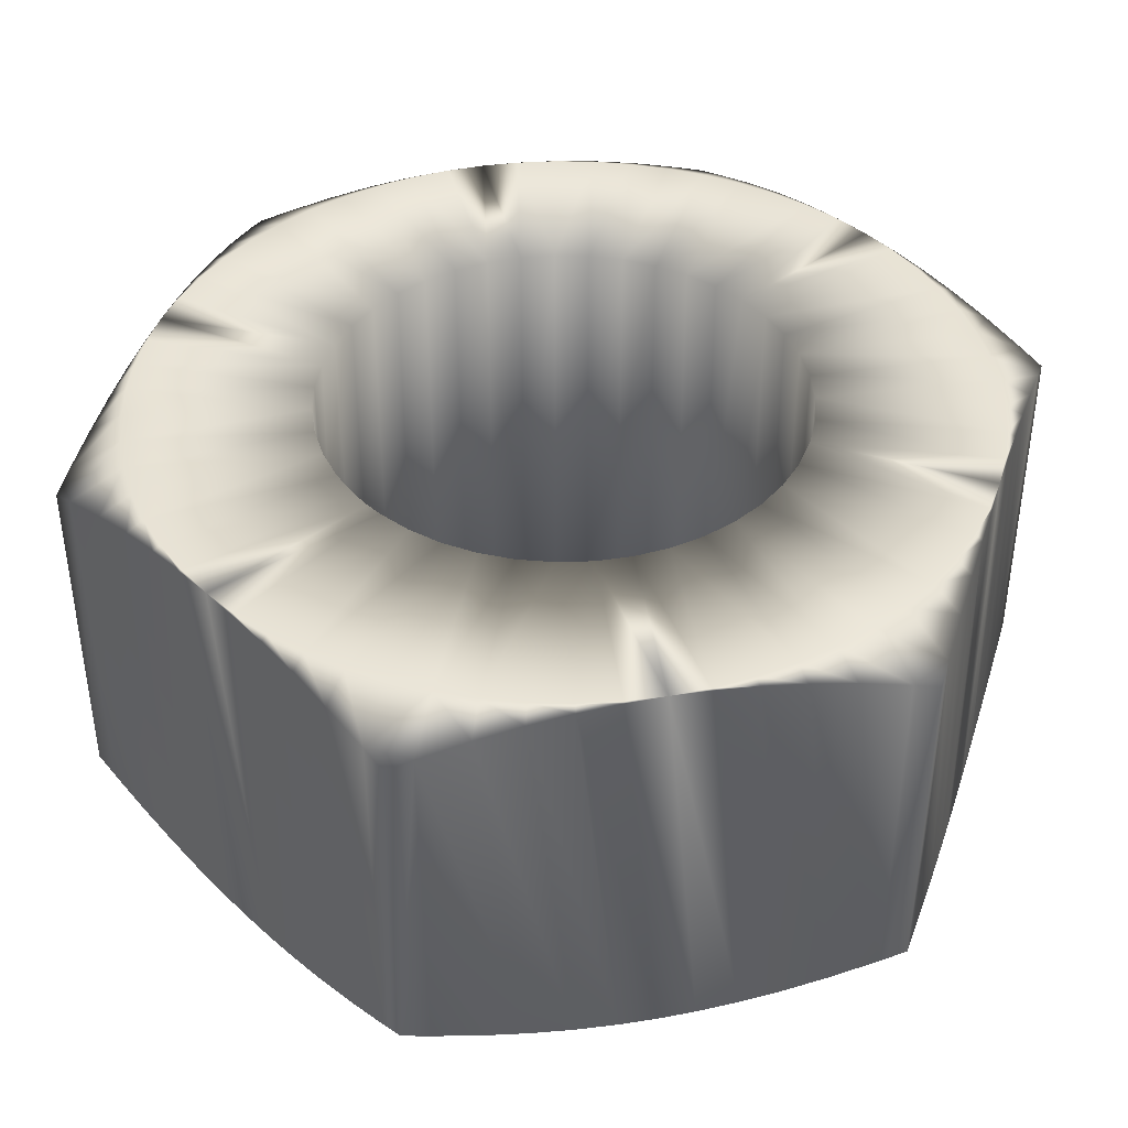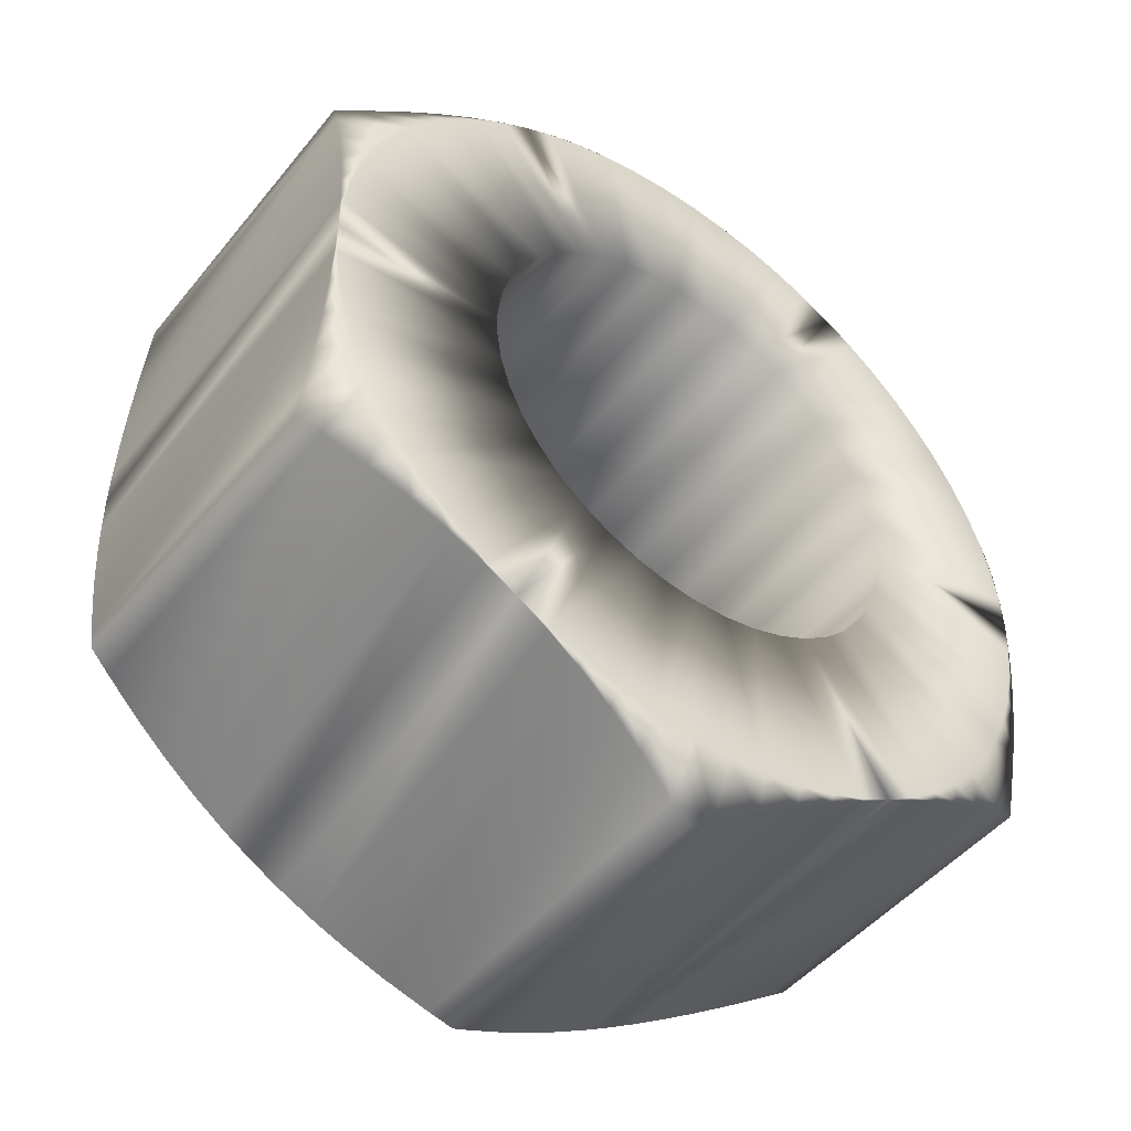
<metadata>
{"format":"obj","ext":"obj","renderer":"f3d","projection":"perspective","resolution":1024,"background":"white","views":[{"elev":40.9,"azim":138.0,"up":"+Z"},{"elev":-47.9,"azim":142.9,"up":"+Y"}]}
</metadata>
<code>
v 8.069 4.475 5.556
v 10.22 3.396 5.556
v 8.325 4.862 5.556
v 10.49 3.856 5.556
v 8.522 5.282 5.556
v 7.404 3.834 5.556
v 9.173 2.198 5.556
v 7.76 4.13 5.556
v 9.56 2.563 5.556
v 9.91 2.964 5.556
v 7.008 3.592 5.556
v 8.334 1.604 5.556
v 8.753 1.871 5.556
v 5.209 3.26 5.556
v 5.289 0.866 5.556
v 5.672 3.243 5.556
v 5.824 0.866 5.556
v 6.133 3.294 5.556
v 6.356 0.9175 5.556
v 6.882 1.02 5.556
v 6.581 3.411 5.556
v 7.395 1.172 5.556
v 7.89 1.374 5.556
v 10.71 4.339 5.556
v 10.88 4.841 5.556
v 8.655 5.725 5.556
v 11.01 5.358 5.556
v 8.723 6.184 5.556
v 11.09 5.884 5.556
v 8.731 6.416 5.556
v 11.11 6.416 5.556
v 8.723 6.648 5.556
v 11.09 6.916 5.556
v 8.655 7.106 5.556
v 4.314 3.494 5.556
v 3.718 1.172 5.556
v 4.753 3.344 5.556
v 4.231 1.02 5.556
v 4.756 0.9175 5.556
v 11.02 7.446 5.556
v 10.89 7.966 5.556
v 8.522 7.55 5.556
v 10.72 8.472 5.556
v 8.325 7.97 5.556
v 2.516 5.501 5.556
v 0.3945 4.36 5.556
v 2.681 5.068 5.556
v 0.6162 3.873 5.556
v 2.908 4.664 5.556
v 3.525 3.975 5.556
v 2.357 1.873 5.556
v 3.902 3.706 5.556
v 2.778 1.604 5.556
v 3.222 1.374 5.556
v 0.8838 3.409 5.556
v 1.195 2.974 5.556
v 3.192 4.297 5.556
v 1.546 2.57 5.556
v 1.934 2.202 5.556
v 2.381 6.416 5.556
v 0.02252 5.916 5.556
v 2.415 5.954 5.556
v 0.09625 5.386 5.556
v 0.2206 4.866 5.556
v 3.192 8.535 5.556
v 1.195 9.858 5.556
v 2.908 8.168 5.556
v 0.8838 9.422 5.556
v 2.681 7.763 5.556
v 3.902 9.126 5.556
v 2.357 10.96 5.556
v 3.525 8.856 5.556
v 1.934 10.63 5.556
v 1.546 10.26 5.556
v 2.415 6.878 5.556
v 0.02252 6.916 5.556
v -1.844e-07 6.416 5.556
v 0.6162 8.959 5.556
v 0.3945 8.472 5.556
v 2.516 7.331 5.556
v 0.2206 7.966 5.556
v 0.09625 7.446 5.556
v 4.753 9.488 5.556
v 3.718 11.66 5.556
v 4.314 9.338 5.556
v 3.222 11.46 5.556
v 2.778 11.23 5.556
v 5.672 9.589 5.556
v 5.289 11.97 5.556
v 5.209 9.572 5.556
v 4.756 11.91 5.556
v 4.231 11.81 5.556
v 6.581 9.421 5.556
v 6.882 11.81 5.556
v 6.133 9.538 5.556
v 6.356 11.91 5.556
v 5.824 11.97 5.556
v 7.404 8.998 5.556
v 8.334 11.23 5.556
v 7.008 9.239 5.556
v 7.89 11.46 5.556
v 7.395 11.66 5.556
v 7.76 8.701 5.556
v 9.178 10.63 5.556
v 8.756 10.96 5.556
v 10.5 8.959 5.556
v 10.23 9.422 5.556
v 8.069 8.356 5.556
v 9.918 9.858 5.556
v 9.567 10.26 5.556
v 5.556 12.83 5.06
v 5.556 12.83 0.4963
v 5.255 12.66 5.156
v 5.255 12.66 0.4001
v -1.844e-07 9.624 0.4963
v -1.844e-07 9.624 5.06
v 0.3009 9.797 0.4001
v 0.3009 9.797 5.156
v 0.8613 10.12 5.311
v 1.38 10.42 5.424
v 0.8613 10.12 0.2452
v 1.871 10.7 5.5
v 1.38 10.42 0.1326
v 2.344 10.98 5.543
v 1.871 10.7 0.05655
v 2.344 10.98 0.01305
v 2.778 11.23 -9.219e-08
v 4.695 12.33 0.2452
v 4.176 12.03 0.1326
v 4.695 12.33 5.311
v 3.686 11.75 0.05655
v 4.176 12.03 5.424
v 3.213 11.48 0.01305
v 3.686 11.75 5.5
v 3.213 11.48 5.543
v -1.844e-07 3.208 0.4963
v -1.844e-07 3.208 5.06
v -1.844e-07 3.555 0.4001
v -1.844e-07 3.555 5.156
v -1.844e-07 4.202 0.2452
v -1.844e-07 4.802 0.1326
v -1.844e-07 9.276 5.156
v -1.844e-07 9.276 0.4001
v -1.844e-07 8.629 5.311
v -1.844e-07 8.03 5.424
v -1.844e-07 5.368 0.05655
v -1.844e-07 4.202 5.311
v -1.844e-07 5.914 0.01305
v -1.844e-07 7.464 5.5
v -1.844e-07 8.629 0.2452
v -1.844e-07 6.918 5.543
v -1.844e-07 4.802 5.424
v -1.844e-07 5.368 5.5
v -1.844e-07 6.416 -9.219e-08
v -1.844e-07 5.914 5.543
v -1.844e-07 8.03 0.1326
v -1.844e-07 7.464 0.05655
v -1.844e-07 6.918 0.01305
v 0.3009 3.034 5.156
v 0.3009 3.034 0.4001
v 0.8613 2.711 5.311
v 1.38 2.411 5.424
v 5.556 3.039e-17 0.4963
v 5.556 3.098e-16 5.06
v 5.255 0.1737 0.4001
v 5.255 0.1737 5.156
v 1.871 2.128 5.5
v 0.8613 2.711 0.2452
v 2.344 1.855 5.543
v 4.695 0.4973 5.311
v 4.176 0.7968 5.424
v 4.695 0.4973 0.2452
v 3.686 1.08 5.5
v 4.176 0.7968 0.1326
v 3.213 1.353 5.543
v 3.686 1.08 0.05655
v 3.213 1.353 0.01305
v 2.778 1.604 -9.219e-08
v 1.38 2.411 0.1326
v 1.871 2.128 0.05655
v 2.344 1.855 0.01305
v 5.857 0.1737 5.156
v 5.857 0.1737 0.4001
v 11.11 3.208 0.4963
v 11.11 3.208 5.06
v 10.81 3.034 0.4001
v 10.79 3.024 5.161
v 10.24 2.703 5.314
v 9.723 2.406 5.425
v 10.25 2.711 0.2452
v 9.236 2.125 5.5
v 9.732 2.411 0.1326
v 8.766 1.853 5.543
v 9.242 2.128 0.05655
v 8.769 1.855 0.01305
v 8.334 1.604 -9.219e-08
v 6.418 0.4973 0.2452
v 6.936 0.7968 0.1326
v 6.418 0.4973 5.311
v 7.427 1.08 0.05655
v 6.936 0.7968 5.424
v 7.9 1.353 0.01305
v 7.427 1.08 5.5
v 7.9 1.353 5.543
v 11.11 3.531 5.15
v 11.11 3.555 0.4001
v 11.11 9.624 0.4963
v 11.11 9.624 5.06
v 11.11 9.3 0.4065
v 11.11 9.276 5.156
v 11.11 8.629 5.311
v 11.11 8.03 5.424
v 11.11 8.655 0.2507
v 11.11 7.464 5.5
v 11.11 8.058 0.1371
v 11.11 6.918 5.543
v 11.11 4.202 0.2452
v 11.11 4.802 0.1326
v 11.11 4.177 5.306
v 11.11 5.368 0.05655
v 11.11 4.774 5.419
v 11.11 5.914 0.01305
v 11.11 5.338 5.496
v 11.11 5.882 5.541
v 11.11 6.416 -9.219e-08
v 11.11 6.95 0.01477
v 11.11 7.493 0.05976
v 10.81 9.797 5.156
v 10.79 9.807 0.3949
v 5.857 12.66 0.4001
v 5.857 12.66 5.156
v 10.24 10.13 0.242
v 9.723 10.43 0.131
v 10.25 10.12 5.311
v 9.236 10.71 0.05585
v 9.732 10.42 5.424
v 8.766 10.98 0.01289
v 9.242 10.7 5.5
v 8.334 11.23 -9.219e-08
v 8.769 10.98 5.543
v 6.418 12.33 5.311
v 6.936 12.03 5.424
v 6.418 12.33 0.2452
v 7.427 11.75 5.5
v 6.936 12.03 0.1326
v 7.9 11.48 5.543
v 7.427 11.75 0.05655
v 7.9 11.48 0.01305
v 7.404 3.834 -9.219e-08
v 7.008 3.592 -9.219e-08
v 7.89 1.374 -9.219e-08
v 6.581 3.411 -9.219e-08
v 4.753 3.344 -9.219e-08
v 3.718 1.172 -9.219e-08
v 4.314 3.494 -9.219e-08
v 3.222 1.374 -9.219e-08
v 3.902 3.706 -9.219e-08
v 5.672 3.243 -9.219e-08
v 5.289 0.866 -9.219e-08
v 5.209 3.26 -9.219e-08
v 4.756 0.9175 -9.219e-08
v 4.231 1.02 -9.219e-08
v 7.395 1.172 -9.219e-08
v 6.882 1.02 -9.219e-08
v 6.133 3.294 -9.219e-08
v 6.356 0.9175 -9.219e-08
v 5.824 0.866 -9.219e-08
v 7.76 4.13 -9.219e-08
v 9.178 2.202 -9.219e-08
v 8.756 1.873 -9.219e-08
v 8.325 4.862 -9.219e-08
v 10.23 3.409 -9.219e-08
v 8.069 4.475 -9.219e-08
v 9.918 2.974 -9.219e-08
v 9.567 2.57 -9.219e-08
v 8.522 7.55 -9.219e-08
v 10.88 7.99 -9.219e-08
v 8.655 7.106 -9.219e-08
v 11.01 7.474 -9.219e-08
v 8.723 6.648 -9.219e-08
v 11.09 6.947 -9.219e-08
v 8.731 6.416 -9.219e-08
v 8.723 6.184 -9.219e-08
v 11.09 5.916 -9.219e-08
v 8.655 5.725 -9.219e-08
v 8.069 8.356 -9.219e-08
v 10.22 9.436 -9.219e-08
v 8.325 7.97 -9.219e-08
v 10.49 8.976 -9.219e-08
v 10.71 8.493 -9.219e-08
v 7.404 8.998 -9.219e-08
v 9.173 10.63 -9.219e-08
v 7.76 8.701 -9.219e-08
v 9.56 10.27 -9.219e-08
v 9.91 9.868 -9.219e-08
v 2.381 6.416 -9.219e-08
v 2.415 5.954 -9.219e-08
v 0.02252 5.916 -9.219e-08
v 11.02 5.386 -9.219e-08
v 10.89 4.866 -9.219e-08
v 8.522 5.282 -9.219e-08
v 10.72 4.36 -9.219e-08
v 10.5 3.873 -9.219e-08
v 7.008 9.239 -9.219e-08
v 8.753 10.96 -9.219e-08
v 3.525 8.856 -9.219e-08
v 2.357 10.96 -9.219e-08
v 3.902 9.126 -9.219e-08
v 4.314 9.338 -9.219e-08
v 2.681 5.068 -9.219e-08
v 0.3945 4.36 -9.219e-08
v 2.516 5.501 -9.219e-08
v 0.2206 4.866 -9.219e-08
v 0.09625 5.386 -9.219e-08
v 2.357 1.873 -9.219e-08
v 3.525 3.975 -9.219e-08
v 1.934 2.202 -9.219e-08
v 3.192 4.297 -9.219e-08
v 6.133 9.538 -9.219e-08
v 6.882 11.81 -9.219e-08
v 6.581 9.421 -9.219e-08
v 7.395 11.66 -9.219e-08
v 7.89 11.46 -9.219e-08
v 5.209 9.572 -9.219e-08
v 5.289 11.97 -9.219e-08
v 5.672 9.589 -9.219e-08
v 5.824 11.97 -9.219e-08
v 6.356 11.91 -9.219e-08
v 2.908 8.168 -9.219e-08
v 1.195 9.858 -9.219e-08
v 3.192 8.535 -9.219e-08
v 1.546 10.26 -9.219e-08
v 1.934 10.63 -9.219e-08
v 1.546 2.57 -9.219e-08
v 1.195 2.974 -9.219e-08
v 2.908 4.664 -9.219e-08
v 0.8838 3.409 -9.219e-08
v 0.6162 3.873 -9.219e-08
v 2.516 7.331 -9.219e-08
v 0.3945 8.472 -9.219e-08
v 2.681 7.763 -9.219e-08
v 0.6162 8.959 -9.219e-08
v 0.8838 9.422 -9.219e-08
v 0.02252 6.916 -9.219e-08
v 2.415 6.878 -9.219e-08
v 0.09625 7.446 -9.219e-08
v 0.2206 7.966 -9.219e-08
v 3.222 11.46 -9.219e-08
v 3.718 11.66 -9.219e-08
v 4.753 9.488 -9.219e-08
v 4.231 11.81 -9.219e-08
v 4.756 11.91 -9.219e-08
g mmGroup0
f 1 2 3
f 3 2 4
f 3 4 5
f 6 7 8
f 8 7 9
f 8 9 1
f 1 9 10
f 1 10 2
f 11 12 6
f 6 12 13
f 6 13 7
f 14 15 16
f 16 15 17
f 16 17 18
f 17 19 18
f 18 19 20
f 18 20 21
f 21 20 22
f 21 22 11
f 11 22 23
f 11 23 12
f 4 24 5
f 5 24 25
f 5 25 26
f 26 25 27
f 26 27 28
f 28 27 29
f 28 29 30
f 30 29 31
f 30 31 32
f 32 31 33
f 32 33 34
f 35 36 37
f 37 36 38
f 37 38 14
f 14 38 39
f 14 39 15
f 33 40 34
f 34 40 41
f 34 41 42
f 42 41 43
f 42 43 44
f 45 46 47
f 47 46 48
f 47 48 49
f 50 51 52
f 52 51 53
f 52 53 35
f 35 53 54
f 35 54 36
f 48 55 49
f 49 55 56
f 49 56 57
f 57 56 58
f 57 58 50
f 50 58 59
f 50 59 51
f 60 61 62
f 62 61 63
f 62 63 45
f 45 63 64
f 45 64 46
f 65 66 67
f 67 66 68
f 67 68 69
f 70 71 72
f 72 71 73
f 72 73 65
f 65 73 74
f 65 74 66
f 75 76 60
f 60 76 77
f 60 77 61
f 68 78 69
f 69 78 79
f 69 79 80
f 80 79 81
f 80 81 75
f 75 81 82
f 75 82 76
f 83 84 85
f 85 84 86
f 85 86 70
f 70 86 87
f 70 87 71
f 88 89 90
f 90 89 91
f 90 91 83
f 83 91 92
f 83 92 84
f 93 94 95
f 95 94 96
f 95 96 88
f 88 96 97
f 88 97 89
f 98 99 100
f 100 99 101
f 100 101 93
f 93 101 102
f 93 102 94
f 103 104 98
f 98 104 105
f 98 105 99
f 43 106 44
f 44 106 107
f 44 107 108
f 108 107 109
f 108 109 103
f 103 109 110
f 103 110 104
f 111 112 113
f 113 112 114
f 115 116 117
f 117 116 118
f 118 119 117
f 117 119 120
f 117 120 121
f 121 120 122
f 121 122 123
f 123 122 124
f 123 124 125
f 125 124 87
f 125 87 126
f 126 87 127
f 114 128 113
f 113 128 129
f 113 129 130
f 130 129 131
f 130 131 132
f 132 131 133
f 132 133 134
f 134 133 127
f 134 127 135
f 135 127 87
f 136 137 138
f 138 137 139
f 138 139 140
f 140 139 141
f 116 115 142
f 142 115 143
f 142 143 144
f 144 143 145
f 141 139 146
f 146 139 147
f 146 147 148
f 145 143 149
f 149 143 150
f 149 150 151
f 147 152 148
f 148 152 153
f 148 153 154
f 154 153 155
f 154 155 77
f 150 156 151
f 151 156 157
f 151 157 77
f 77 157 158
f 77 158 154
f 137 136 159
f 159 136 160
f 159 160 161
f 161 160 162
f 163 164 165
f 165 164 166
f 162 160 167
f 167 160 168
f 167 168 169
f 166 170 165
f 165 170 171
f 165 171 172
f 172 171 173
f 172 173 174
f 174 173 175
f 174 175 176
f 176 175 53
f 176 53 177
f 177 53 178
f 168 179 169
f 169 179 180
f 169 180 53
f 53 180 181
f 53 181 178
f 164 163 182
f 182 163 183
f 184 185 186
f 186 185 187
f 187 188 186
f 186 188 189
f 186 189 190
f 190 189 191
f 190 191 192
f 192 191 193
f 192 193 194
f 194 193 12
f 194 12 195
f 195 12 196
f 183 197 182
f 182 197 198
f 182 198 199
f 199 198 200
f 199 200 201
f 201 200 202
f 201 202 203
f 203 202 196
f 203 196 204
f 204 196 12
f 185 184 205
f 205 184 206
f 207 208 209
f 209 208 210
f 210 211 209
f 209 211 212
f 209 212 213
f 213 212 214
f 213 214 215
f 215 214 216
f 206 217 205
f 205 217 218
f 205 218 219
f 219 218 220
f 219 220 221
f 221 220 222
f 221 222 223
f 223 222 224
f 224 222 225
f 224 225 31
f 31 225 226
f 31 226 216
f 216 226 227
f 216 227 215
f 208 207 228
f 228 207 229
f 112 111 230
f 230 111 231
f 229 232 228
f 228 232 233
f 228 233 234
f 234 233 235
f 234 235 236
f 236 235 237
f 236 237 238
f 238 237 239
f 238 239 240
f 240 239 99
f 231 241 230
f 230 241 242
f 230 242 243
f 243 242 244
f 243 244 245
f 245 244 246
f 245 246 247
f 247 246 99
f 247 99 248
f 248 99 239
f 249 196 250
f 250 196 251
f 250 251 252
f 253 254 255
f 255 254 256
f 255 256 257
f 258 259 260
f 260 259 261
f 260 261 253
f 253 261 262
f 253 262 254
f 251 263 252
f 252 263 264
f 252 264 265
f 265 264 266
f 265 266 258
f 258 266 267
f 258 267 259
f 268 269 249
f 249 269 270
f 249 270 196
f 271 272 273
f 273 272 274
f 273 274 268
f 268 274 275
f 268 275 269
f 276 277 278
f 278 277 279
f 278 279 280
f 280 279 281
f 280 281 282
f 282 281 225
f 282 225 283
f 283 225 284
f 283 284 285
f 286 287 288
f 288 287 289
f 288 289 276
f 276 289 290
f 276 290 277
f 291 292 293
f 293 292 294
f 293 294 286
f 286 294 295
f 286 295 287
f 296 297 298
f 284 299 285
f 285 299 300
f 285 300 301
f 301 300 302
f 301 302 271
f 271 302 303
f 271 303 272
f 304 239 291
f 291 239 305
f 291 305 292
f 306 307 308
f 308 307 127
f 308 127 309
f 310 311 312
f 312 311 313
f 312 313 297
f 297 313 314
f 297 314 298
f 256 178 257
f 257 178 315
f 257 315 316
f 316 315 317
f 316 317 318
f 319 320 321
f 321 320 322
f 321 322 304
f 304 322 323
f 304 323 239
f 324 325 326
f 326 325 327
f 326 327 319
f 319 327 328
f 319 328 320
f 329 330 331
f 331 330 332
f 331 332 306
f 306 332 333
f 306 333 307
f 317 334 318
f 318 334 335
f 318 335 336
f 336 335 337
f 336 337 310
f 310 337 338
f 310 338 311
f 339 340 341
f 341 340 342
f 341 342 329
f 329 342 343
f 329 343 330
f 298 154 296
f 296 154 344
f 296 344 345
f 345 344 346
f 345 346 339
f 339 346 347
f 339 347 340
f 127 348 309
f 309 348 349
f 309 349 350
f 350 349 351
f 350 351 324
f 324 351 352
f 324 352 325
f 60 296 75
f 75 296 345
f 75 345 80
f 80 345 339
f 80 339 69
f 69 339 341
f 69 341 67
f 67 341 329
f 67 329 65
f 65 329 331
f 65 331 72
f 72 331 306
f 72 306 70
f 70 306 308
f 70 308 85
f 85 308 309
f 85 309 83
f 83 309 350
f 83 350 90
f 90 350 324
f 90 324 88
f 88 324 326
f 88 326 95
f 95 326 319
f 95 319 93
f 93 319 321
f 93 321 100
f 100 321 304
f 100 304 98
f 98 304 291
f 98 291 103
f 103 291 293
f 103 293 108
f 108 293 286
f 108 286 44
f 44 286 288
f 44 288 42
f 42 288 276
f 42 276 34
f 34 276 278
f 34 278 32
f 32 278 280
f 32 280 30
f 30 280 282
f 30 282 28
f 28 282 283
f 28 283 26
f 26 283 285
f 26 285 5
f 5 285 301
f 5 301 3
f 3 301 271
f 3 271 1
f 1 271 273
f 1 273 8
f 8 273 268
f 8 268 6
f 6 268 249
f 6 249 11
f 11 249 250
f 11 250 21
f 21 250 252
f 21 252 18
f 18 252 265
f 18 265 16
f 16 265 258
f 16 258 14
f 14 258 260
f 14 260 37
f 37 260 253
f 37 253 35
f 35 253 255
f 35 255 52
f 52 255 257
f 52 257 50
f 50 257 316
f 50 316 57
f 57 316 318
f 57 318 49
f 49 318 336
f 49 336 47
f 47 336 310
f 47 310 45
f 45 310 312
f 45 312 62
f 62 312 297
f 62 297 60
f 60 297 296
f 231 111 113
f 99 246 101
f 101 246 244
f 101 244 102
f 102 244 242
f 102 242 94
f 94 242 241
f 94 241 96
f 96 241 231
f 96 231 97
f 97 231 113
f 97 113 89
f 89 113 130
f 89 130 91
f 91 130 132
f 91 132 92
f 92 132 134
f 92 134 84
f 84 134 135
f 84 135 86
f 86 135 87
f 99 105 240
f 240 105 104
f 240 104 238
f 238 104 110
f 238 110 236
f 236 110 109
f 236 109 234
f 234 109 107
f 234 107 228
f 228 107 210
f 228 210 208
f 31 216 33
f 33 216 214
f 33 214 40
f 40 214 212
f 40 212 41
f 41 212 211
f 41 211 43
f 43 211 210
f 43 210 106
f 106 210 107
f 187 185 205
f 12 193 13
f 13 193 191
f 13 191 7
f 7 191 189
f 7 189 9
f 9 189 188
f 9 188 10
f 10 188 187
f 10 187 2
f 2 187 205
f 2 205 4
f 4 205 219
f 4 219 24
f 24 219 221
f 24 221 25
f 25 221 223
f 25 223 27
f 27 223 224
f 27 224 29
f 29 224 31
f 12 23 204
f 204 23 22
f 204 22 203
f 203 22 20
f 203 20 201
f 201 20 19
f 201 19 199
f 199 19 17
f 199 17 182
f 182 17 166
f 182 166 164
f 53 175 54
f 54 175 173
f 54 173 36
f 36 173 171
f 36 171 38
f 38 171 170
f 38 170 39
f 39 170 166
f 39 166 15
f 15 166 17
f 53 51 169
f 169 51 59
f 169 59 167
f 167 59 58
f 167 58 162
f 162 58 56
f 162 56 161
f 161 56 55
f 161 55 159
f 159 55 139
f 159 139 137
f 77 155 61
f 61 155 153
f 61 153 63
f 63 153 152
f 63 152 64
f 64 152 147
f 64 147 46
f 46 147 139
f 46 139 48
f 48 139 55
f 118 116 142
f 87 124 71
f 71 124 122
f 71 122 73
f 73 122 120
f 73 120 74
f 74 120 119
f 74 119 66
f 66 119 118
f 66 118 68
f 68 118 142
f 68 142 78
f 78 142 144
f 78 144 79
f 79 144 145
f 79 145 81
f 81 145 149
f 81 149 82
f 82 149 151
f 82 151 76
f 76 151 77
f 229 207 209
f 239 237 305
f 305 237 235
f 305 235 292
f 292 235 233
f 292 233 294
f 294 233 232
f 294 232 295
f 295 232 229
f 295 229 287
f 287 229 209
f 287 209 289
f 289 209 213
f 289 213 290
f 290 213 215
f 290 215 277
f 277 215 227
f 277 227 279
f 279 227 226
f 279 226 281
f 281 226 225
f 114 112 230
f 127 133 348
f 348 133 131
f 348 131 349
f 349 131 129
f 349 129 351
f 351 129 128
f 351 128 352
f 352 128 114
f 352 114 325
f 325 114 230
f 325 230 327
f 327 230 243
f 327 243 328
f 328 243 245
f 328 245 320
f 320 245 247
f 320 247 322
f 322 247 248
f 322 248 323
f 323 248 239
f 143 115 117
f 154 158 344
f 344 158 157
f 344 157 346
f 346 157 156
f 346 156 347
f 347 156 150
f 347 150 340
f 340 150 143
f 340 143 342
f 342 143 117
f 342 117 343
f 343 117 121
f 343 121 330
f 330 121 123
f 330 123 332
f 332 123 125
f 332 125 333
f 333 125 126
f 333 126 307
f 307 126 127
f 154 298 148
f 148 298 314
f 148 314 146
f 146 314 313
f 146 313 141
f 141 313 311
f 141 311 140
f 140 311 338
f 140 338 138
f 138 338 160
f 138 160 136
f 178 181 315
f 315 181 180
f 315 180 317
f 317 180 179
f 317 179 334
f 334 179 168
f 334 168 335
f 335 168 160
f 335 160 337
f 337 160 338
f 183 163 165
f 196 202 251
f 251 202 200
f 251 200 263
f 263 200 198
f 263 198 264
f 264 198 197
f 264 197 266
f 266 197 183
f 266 183 267
f 267 183 165
f 267 165 259
f 259 165 172
f 259 172 261
f 261 172 174
f 261 174 262
f 262 174 176
f 262 176 254
f 254 176 177
f 254 177 256
f 256 177 178
f 206 184 186
f 225 222 284
f 284 222 220
f 284 220 299
f 299 220 218
f 299 218 300
f 300 218 217
f 300 217 302
f 302 217 206
f 302 206 303
f 303 206 186
f 303 186 272
f 272 186 190
f 272 190 274
f 274 190 192
f 274 192 275
f 275 192 194
f 275 194 269
f 269 194 195
f 269 195 270
f 270 195 196

</code>
